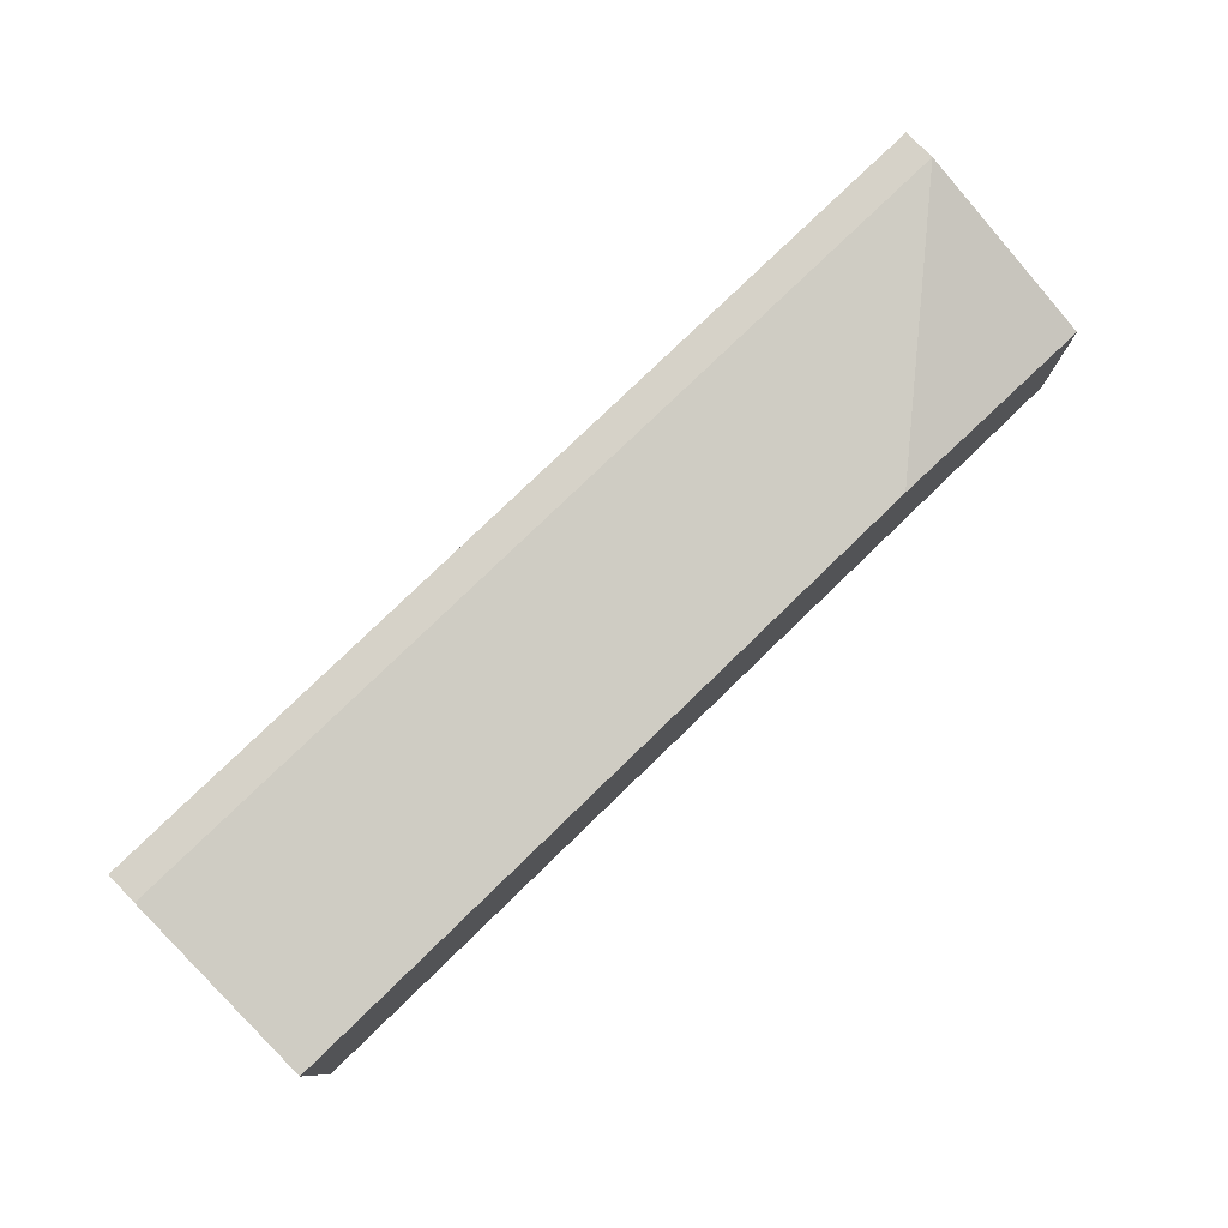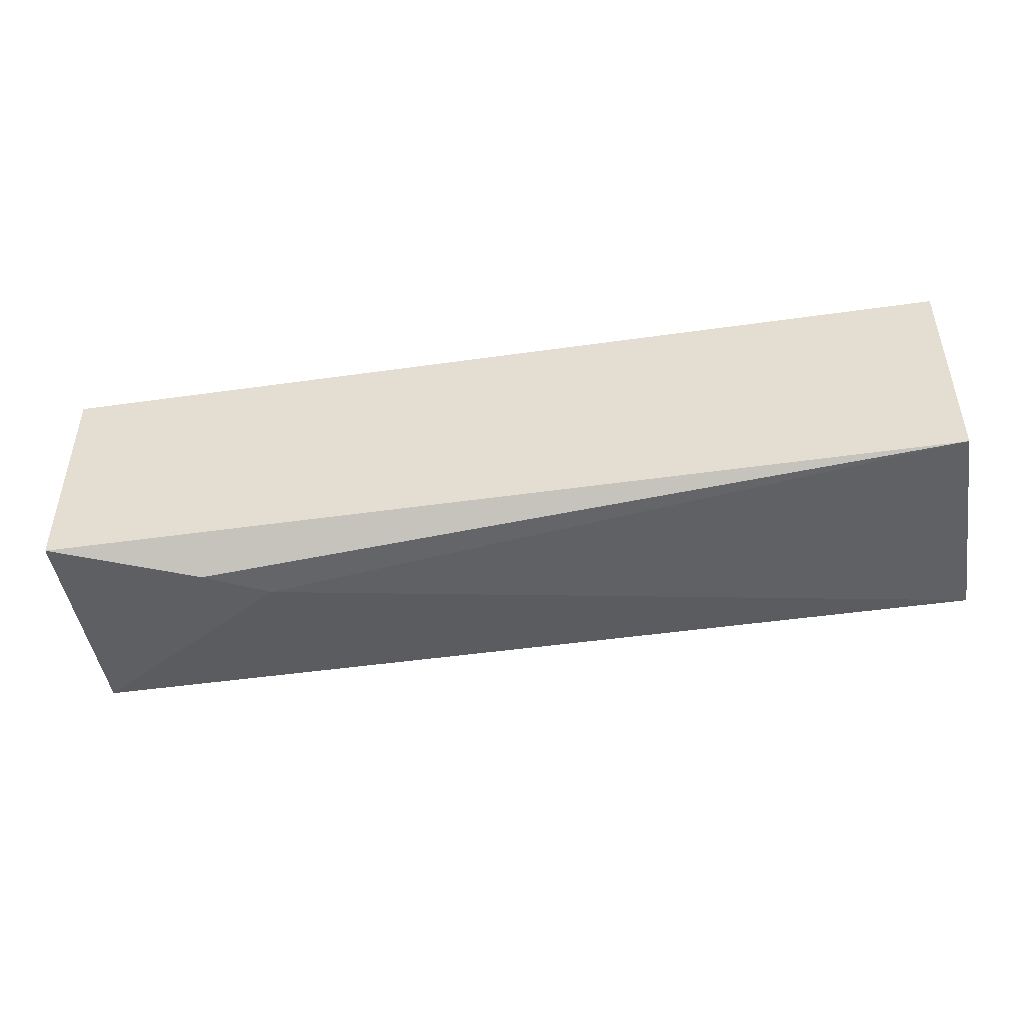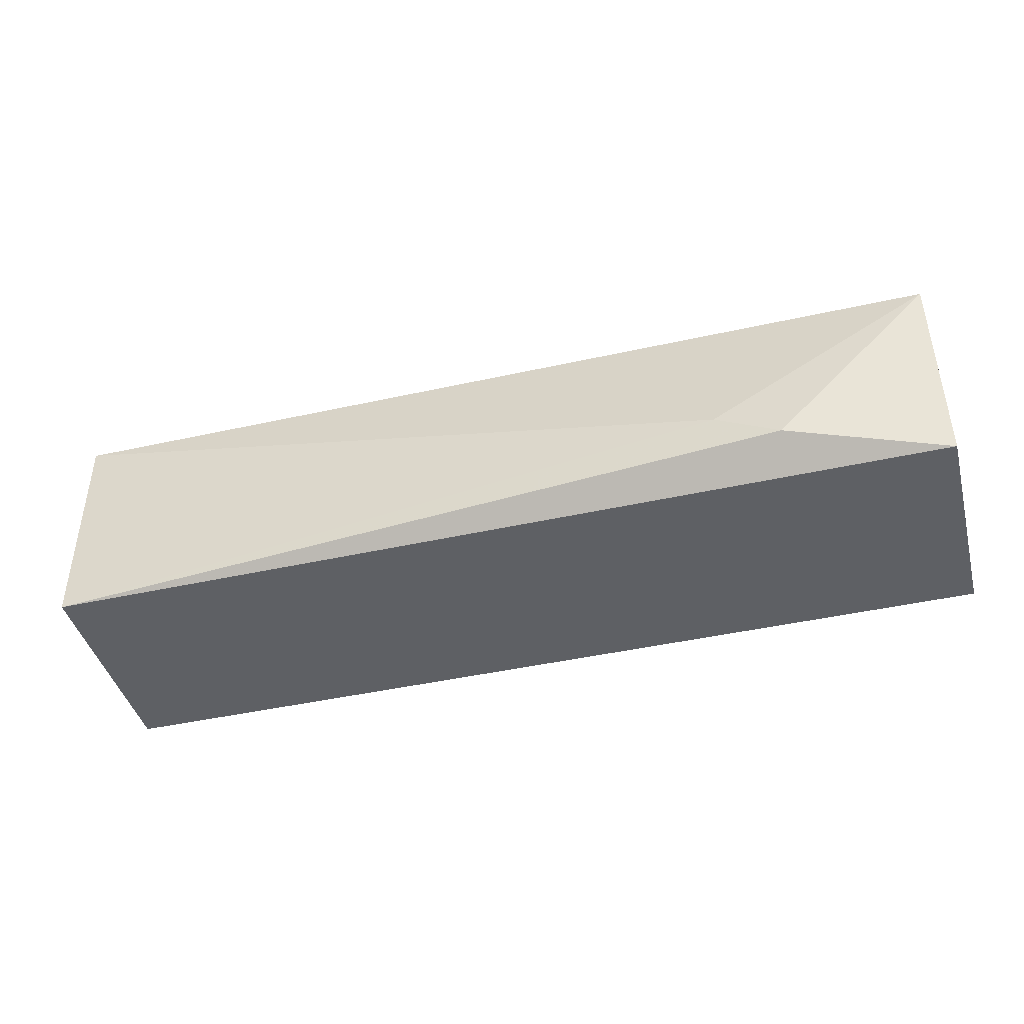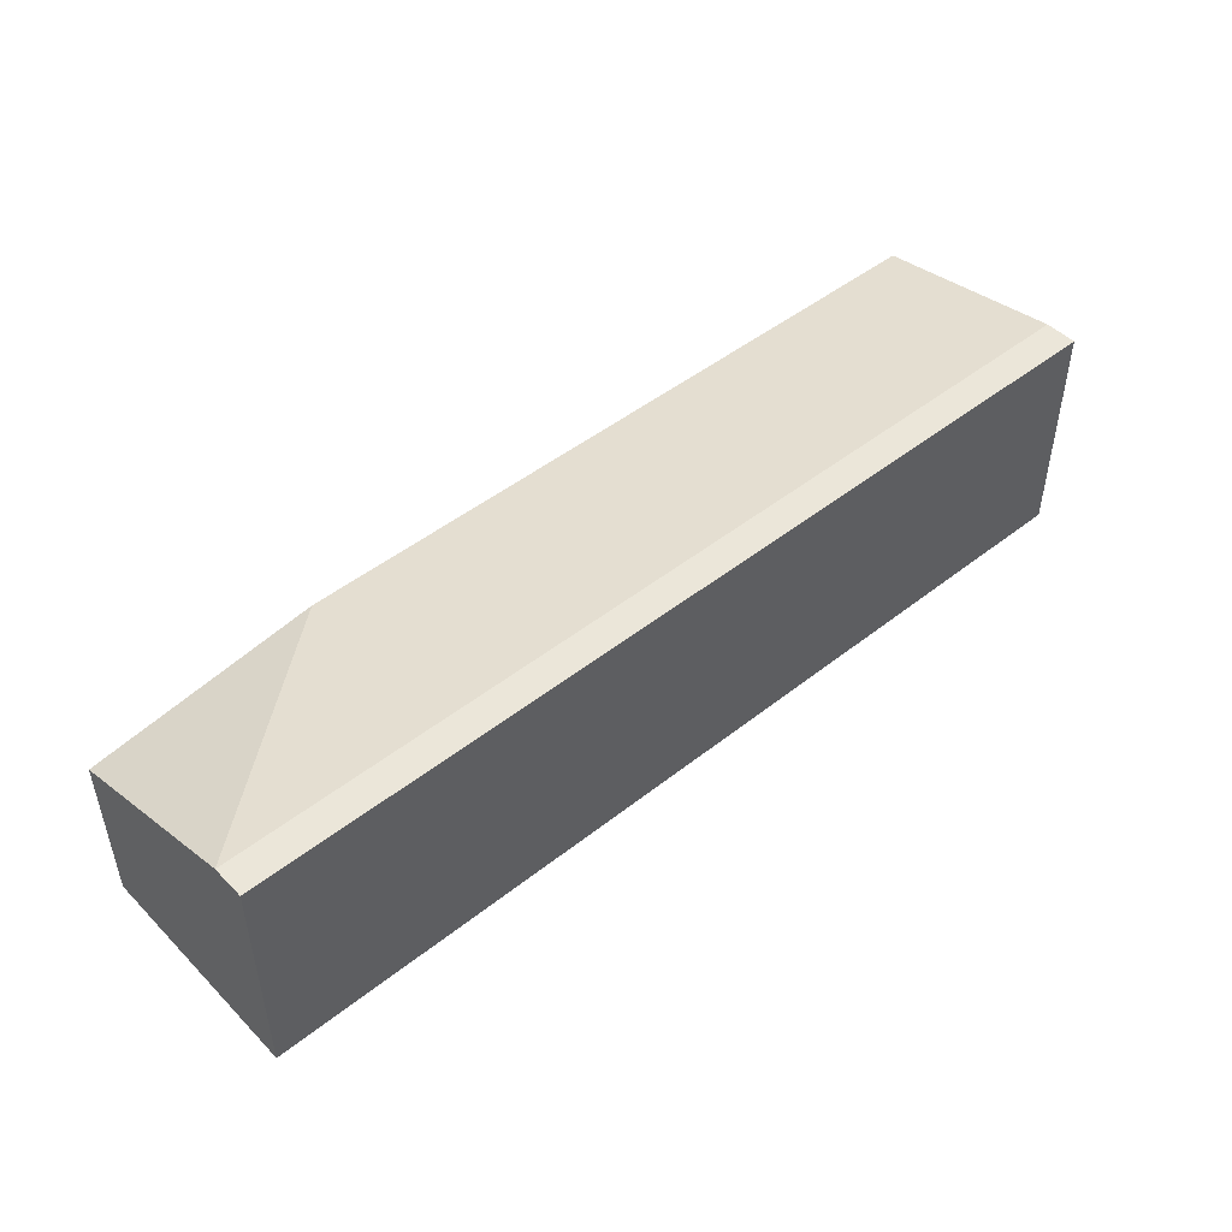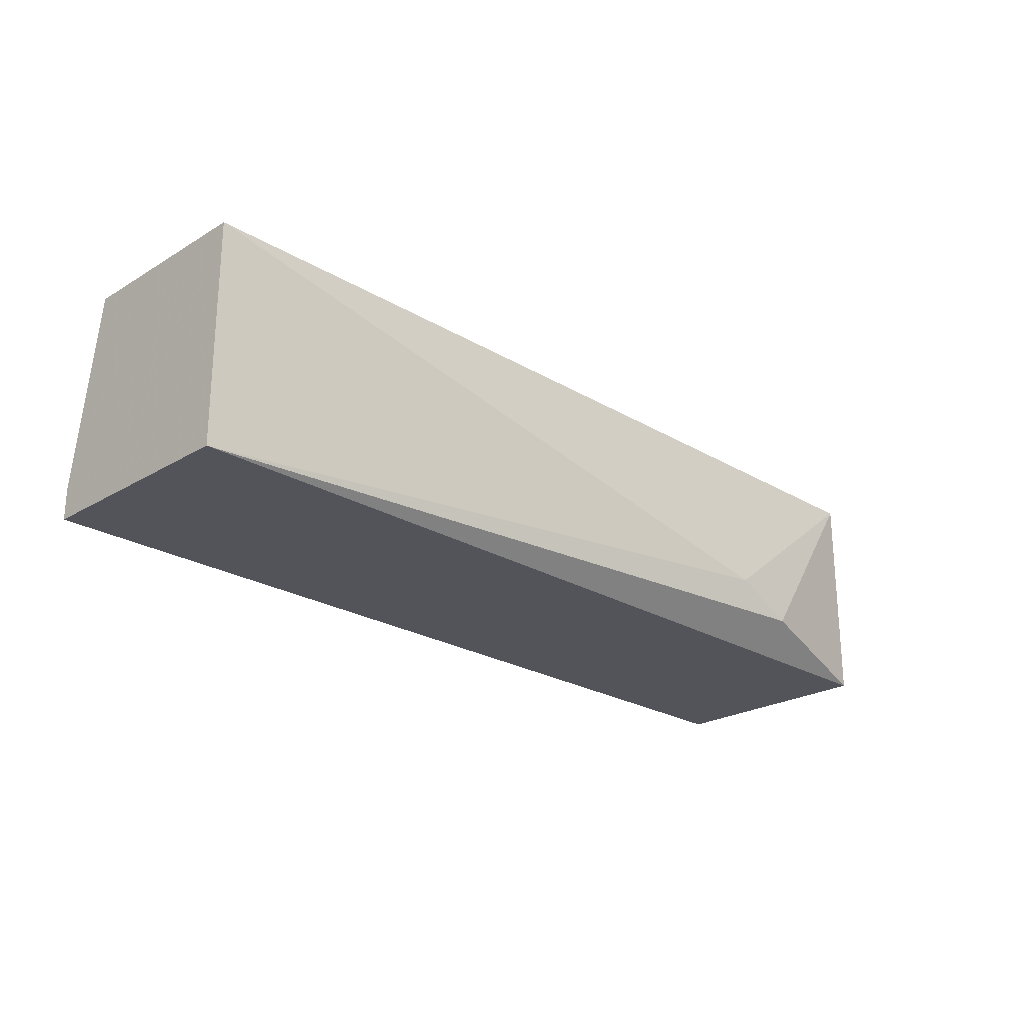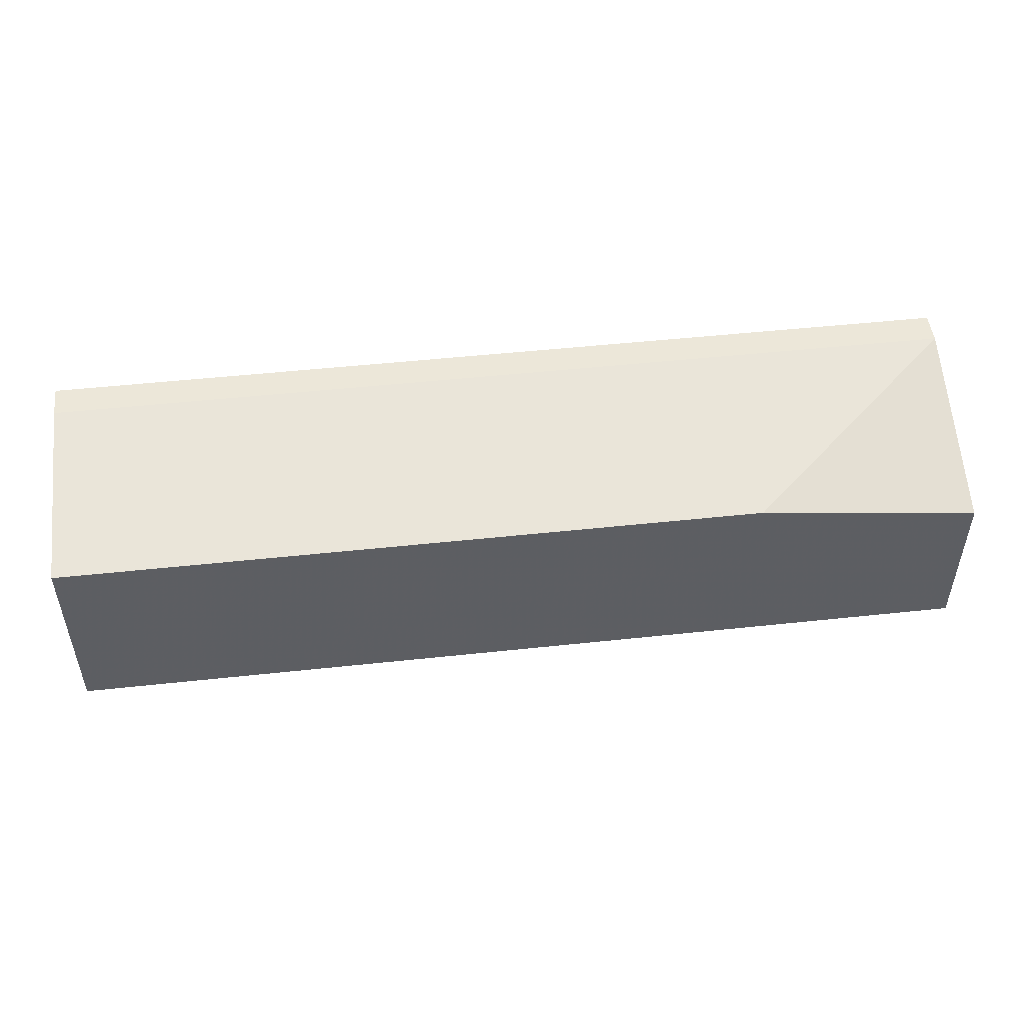
<metadata>
{"format":"obj","ext":"obj","renderer":"f3d","projection":"perspective","resolution":1024,"background":"white","views":[{"elev":78.4,"azim":135.9,"up":"+Z"},{"elev":-46.6,"azim":9.2,"up":"+Z"},{"elev":-43.0,"azim":-165.1,"up":"+Y"},{"elev":47.5,"azim":-41.7,"up":"+Z"},{"elev":-23.7,"azim":135.0,"up":"+Y"},{"elev":49.6,"azim":173.2,"up":"+Z"}]}
</metadata>
<code>
v -0.07937 -0.000529 -0.02318
v -0.07937 0.006136 -0.01385
v -0.0887 -0.001861 -0.01251
v -0.0887 0.006136 -0.01518
v -0.0887 0.006136 -0.02184
v -0.0887 -0.003195 -0.01251
v -0.0887 -0.003195 -0.02184
v -0.08203 -0.001861 -0.02318
v -0.05004 -0.001861 -0.01251
v -0.05004 0.006136 -0.01385
v -0.05004 0.006136 -0.02184
v -0.05004 -0.003195 -0.01251
v -0.05004 -0.003195 -0.02184
f 5 11 1
f 4 7 6
f 7 8 13
f 11 9 13
f 6 7 13
f 9 11 10
f 11 4 10
f 8 7 5
f 7 4 5
f 4 11 5
f 9 6 12
f 13 9 12
f 6 13 12
f 9 10 2
f 10 4 2
f 6 9 3
f 4 6 3
f 9 2 3
f 2 4 3
f 13 8 1
f 11 13 1
f 8 5 1

</code>
